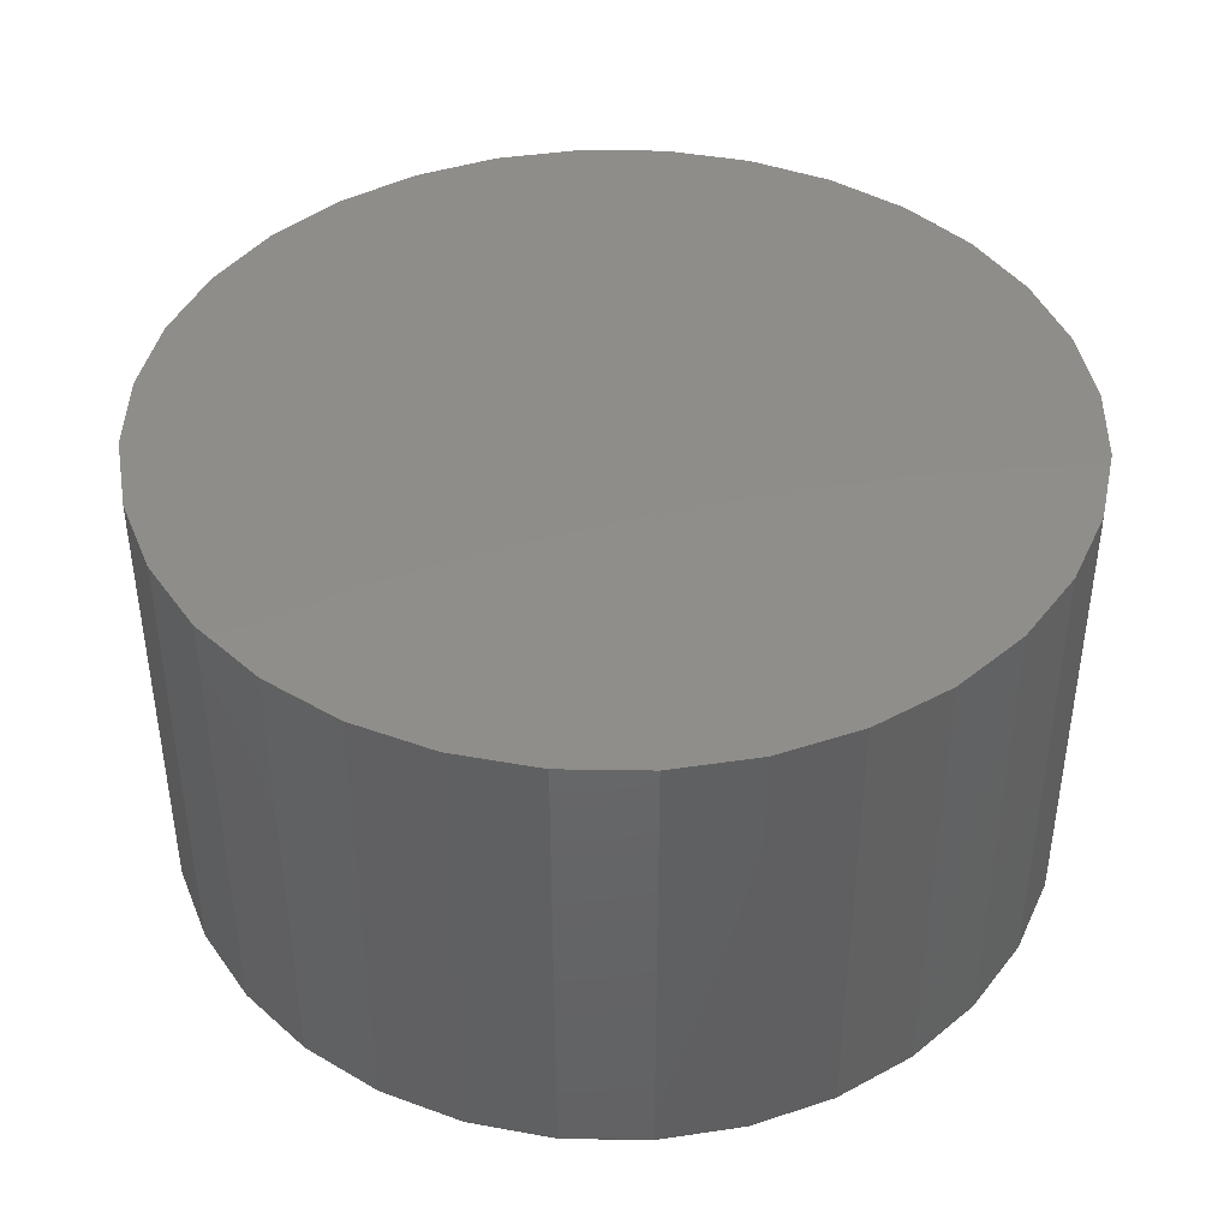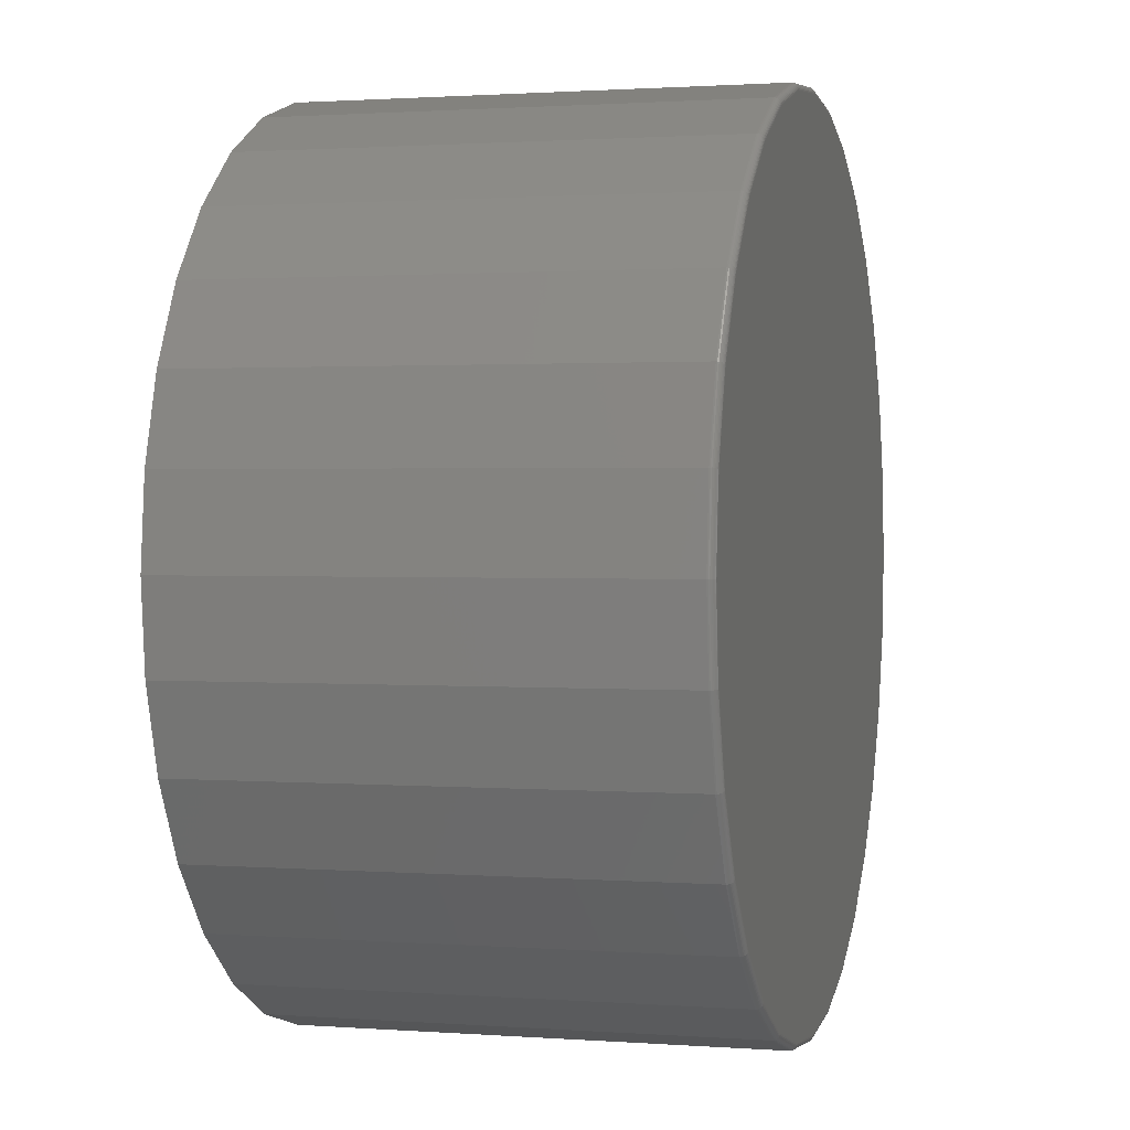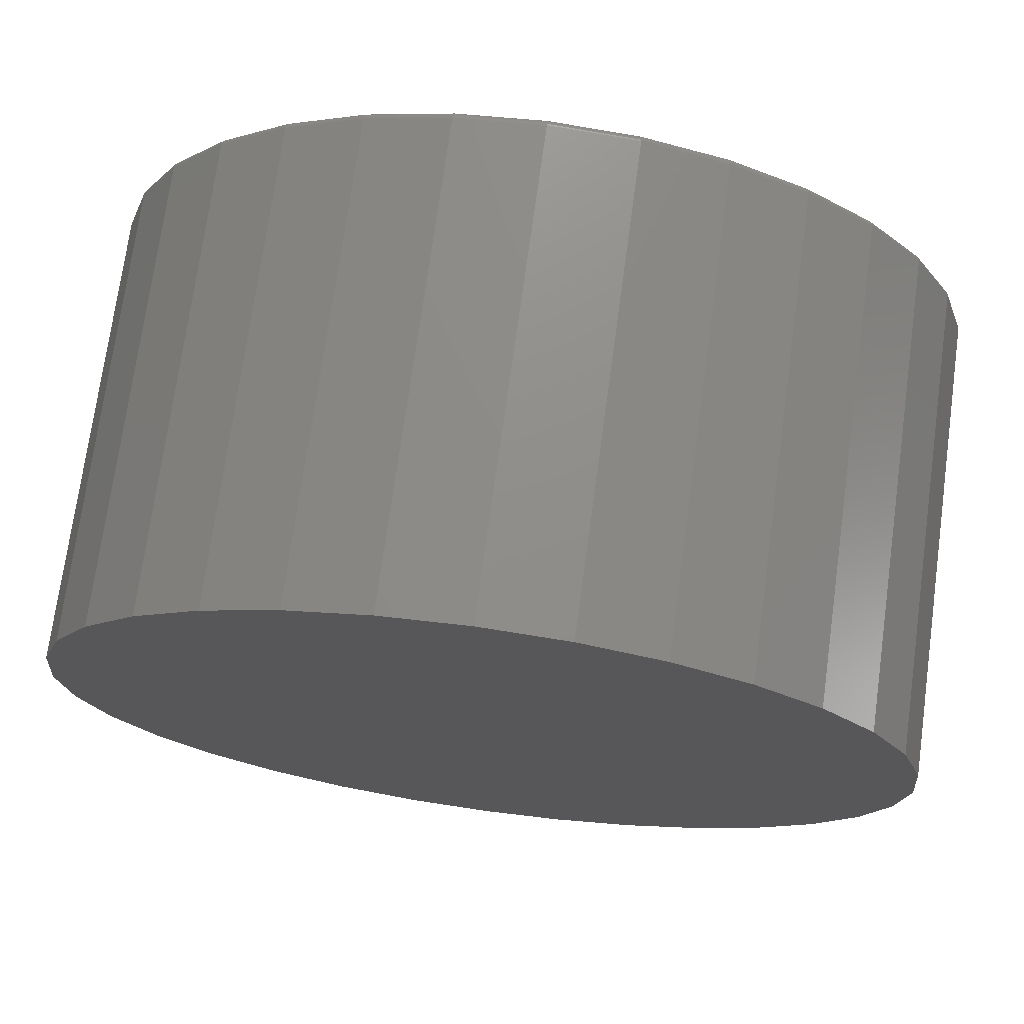
<metadata>
{"format":"stl","ext":"stl","renderer":"f3d","projection":"perspective","resolution":1024,"background":"white","views":[{"elev":42.4,"azim":-105.8,"up":"+Z"},{"elev":1.3,"azim":105.1,"up":"+Y"},{"elev":73.0,"azim":7.8,"up":"+Y"}]}
</metadata>
<code>
# stl→obj: 320 verts, 636 faces
v -0.09376 0.511 0.5625
v 0.1095 0.511 0.5625
v 0.007895 0.5211 0.5625
v 0.2073 0.4814 0.5625
v -0.1915 0.4814 0.5625
v 0.2974 0.4332 0.5625
v -0.2816 0.4332 0.5625
v 0.3763 0.3684 0.5625
v -0.3605 0.3684 0.5625
v 0.4411 0.2895 0.5625
v -0.4253 0.2895 0.5625
v 0.4893 0.1994 0.5625
v -0.4735 0.1994 0.5625
v 0.5189 0.1017 0.5625
v -0.5031 0.1017 0.5625
v 0.5289 0 0.5625
v -0.5132 6.381e-17 0.5625
v 0.5189 -0.1017 0.5625
v -0.5031 -0.1017 0.5625
v 0.4893 -0.1994 0.5625
v -0.4735 -0.1994 0.5625
v 0.4411 -0.2895 0.5625
v -0.4253 -0.2895 0.5625
v 0.3763 -0.3684 0.5625
v -0.3605 -0.3684 0.5625
v 0.2974 -0.4332 0.5625
v -0.2816 -0.4332 0.5625
v 0.2073 -0.4814 0.5625
v -0.1915 -0.4814 0.5625
v 0.1095 -0.511 0.5625
v -0.09376 -0.511 0.5625
v 0.007895 -0.5211 0.5625
v 0.007895 0.5132 0
v 0.108 0.5034 0
v -0.09223 0.5034 0
v 0.007895 -0.5132 0
v -0.09223 -0.5034 0
v 0.108 -0.5034 0
v -0.1885 -0.4742 0
v 0.2043 -0.4742 0
v -0.2772 -0.4267 0
v 0.293 -0.4267 0
v -0.355 -0.3629 0
v 0.3708 -0.3629 0
v -0.4188 -0.2851 0
v 0.4346 -0.2851 0
v -0.4663 -0.1964 0
v 0.4821 -0.1964 0
v -0.4955 -0.1001 0
v 0.5113 -0.1001 0
v -0.5053 -1.876e-16 0
v 0.5211 -1.483e-16 0
v -0.4955 0.1001 0
v 0.5113 0.1001 0
v -0.4663 0.1964 0
v 0.4821 0.1964 0
v -0.4188 0.2851 0
v 0.4346 0.2851 0
v -0.355 0.3629 0
v 0.3708 0.3629 0
v -0.2772 0.4267 0
v 0.293 0.4267 0
v -0.1885 0.4742 0
v 0.2043 0.4742 0
v 0.5289 -5.904e-16 0.007812
v 0.5189 -0.1017 0.007812
v 0.4893 -0.1994 0.007812
v 0.4411 -0.2895 0.007812
v 0.3763 -0.3684 0.007812
v 0.2974 -0.4332 0.007812
v 0.2073 -0.4814 0.007812
v 0.1095 -0.511 0.007812
v 0.007895 -0.5211 0.007812
v -0.09376 -0.511 0.007812
v -0.1915 -0.4814 0.007812
v -0.2816 -0.4332 0.007812
v -0.3605 -0.3684 0.007812
v -0.4253 -0.2895 0.007812
v -0.4735 -0.1994 0.007812
v -0.5031 -0.1017 0.007812
v -0.5132 6.381e-17 0.007812
v -0.5031 0.1017 0.007812
v -0.4735 0.1994 0.007812
v -0.4253 0.2895 0.007812
v -0.3605 0.3684 0.007812
v -0.2816 0.4332 0.007812
v -0.1915 0.4814 0.007812
v -0.09376 0.511 0.007812
v 0.007895 0.5211 0.007812
v 0.1095 0.511 0.007812
v 0.2073 0.4814 0.007812
v 0.2974 0.4332 0.007812
v 0.3763 0.3684 0.007812
v 0.4411 0.2895 0.007812
v 0.4893 0.1994 0.007812
v 0.5189 0.1017 0.007812
v -0.513 -1.665e-16 0.006288
v -0.503 0.1016 0.006288
v -0.5126 -1.665e-16 0.004823
v -0.5026 0.1015 0.004823
v -0.5118 -1.665e-16 0.003472
v -0.5019 0.1014 0.003472
v -0.5109 -1.665e-16 0.002288
v -0.5009 0.1012 0.002288
v -0.5097 -1.665e-16 0.001317
v -0.4997 0.101 0.001317
v -0.5083 -1.665e-16 0.0005947
v -0.4984 0.1007 0.0005947
v -0.5069 -1.665e-16 0.0001501
v -0.497 0.1004 0.0001501
v 0.5188 0.1016 0.006288
v 0.5288 -5.551e-16 0.006288
v 0.5184 0.1015 0.004823
v 0.5284 -5.829e-16 0.004823
v 0.5176 0.1014 0.003472
v 0.5276 -5.551e-16 0.003472
v 0.5167 0.1012 0.002288
v 0.5267 -5.551e-16 0.002288
v 0.5155 0.101 0.001317
v 0.5255 -5.551e-16 0.001317
v 0.5142 0.1007 0.0005947
v 0.5241 -5.551e-16 0.0005947
v 0.5128 0.1004 0.0001501
v 0.5227 -5.829e-16 0.0001501
v 0.4891 0.1993 0.006288
v 0.4887 0.1992 0.004823
v 0.4881 0.1989 0.003472
v 0.4872 0.1985 0.002288
v 0.4861 0.1981 0.001317
v 0.4848 0.1976 0.0005947
v 0.4835 0.197 0.0001501
v 0.441 0.2894 0.006288
v 0.4406 0.2892 0.004823
v 0.44 0.2887 0.003472
v 0.4392 0.2882 0.002288
v 0.4382 0.2876 0.001317
v 0.4371 0.2868 0.0005947
v 0.4359 0.286 0.0001501
v 0.3762 0.3683 0.006288
v 0.3759 0.368 0.004823
v 0.3754 0.3675 0.003472
v 0.3747 0.3668 0.002288
v 0.3739 0.366 0.001317
v 0.3729 0.365 0.0005947
v 0.3719 0.364 0.0001501
v 0.2973 0.4331 0.006288
v 0.297 0.4327 0.004823
v 0.2966 0.4321 0.003472
v 0.2961 0.4313 0.002288
v 0.2954 0.4304 0.001317
v 0.2947 0.4292 0.0005947
v 0.2939 0.428 0.0001501
v 0.2072 0.4813 0.006288
v 0.2071 0.4808 0.004823
v 0.2068 0.4802 0.003472
v 0.2064 0.4793 0.002288
v 0.206 0.4782 0.001317
v 0.2054 0.4769 0.0005947
v 0.2049 0.4756 0.0001501
v 0.1095 0.5109 0.006288
v 0.1094 0.5105 0.004823
v 0.1093 0.5097 0.003472
v 0.1091 0.5088 0.002288
v 0.1089 0.5076 0.001317
v 0.1086 0.5063 0.0005947
v 0.1083 0.5049 0.0001501
v 0.007895 0.5209 0.006288
v 0.007895 0.5205 0.004823
v 0.007895 0.5197 0.003472
v 0.007895 0.5188 0.002288
v 0.007895 0.5176 0.001317
v 0.007895 0.5162 0.0005947
v 0.007895 0.5148 0.0001501
v -0.09373 0.5109 0.006288
v -0.09364 0.5105 0.004823
v -0.0935 0.5097 0.003472
v -0.09331 0.5088 0.002288
v -0.09308 0.5076 0.001317
v -0.09282 0.5063 0.0005947
v -0.09253 0.5049 0.0001501
v -0.1914 0.4813 0.006288
v -0.1913 0.4808 0.004823
v -0.191 0.4802 0.003472
v -0.1906 0.4793 0.002288
v -0.1902 0.4782 0.001317
v -0.1897 0.4769 0.0005947
v -0.1891 0.4756 0.0001501
v -0.2815 0.4331 0.006288
v -0.2813 0.4327 0.004823
v -0.2809 0.4321 0.003472
v -0.2803 0.4313 0.002288
v -0.2797 0.4304 0.001317
v -0.2789 0.4292 0.0005947
v -0.2781 0.428 0.0001501
v -0.3604 0.3683 0.006288
v -0.3601 0.368 0.004823
v -0.3596 0.3675 0.003472
v -0.3589 0.3668 0.002288
v -0.3581 0.366 0.001317
v -0.3571 0.365 0.0005947
v -0.3561 0.364 0.0001501
v -0.4252 0.2894 0.006288
v -0.4249 0.2892 0.004823
v -0.4242 0.2887 0.003472
v -0.4234 0.2882 0.002288
v -0.4225 0.2876 0.001317
v -0.4213 0.2868 0.0005947
v -0.4201 0.286 0.0001501
v -0.4734 0.1993 0.006288
v -0.4729 0.1992 0.004823
v -0.4723 0.1989 0.003472
v -0.4714 0.1985 0.002288
v -0.4703 0.1981 0.001317
v -0.469 0.1976 0.0005947
v -0.4677 0.197 0.0001501
v 0.5188 -0.1016 0.006288
v 0.5184 -0.1015 0.004823
v 0.5176 -0.1014 0.003472
v 0.5167 -0.1012 0.002288
v 0.5155 -0.101 0.001317
v 0.5142 -0.1007 0.0005947
v 0.5128 -0.1004 0.0001501
v -0.503 -0.1016 0.006288
v -0.5026 -0.1015 0.004823
v -0.5019 -0.1014 0.003472
v -0.5009 -0.1012 0.002288
v -0.4997 -0.101 0.001317
v -0.4984 -0.1007 0.0005947
v -0.497 -0.1004 0.0001501
v -0.4734 -0.1993 0.006288
v -0.4729 -0.1992 0.004823
v -0.4723 -0.1989 0.003472
v -0.4714 -0.1985 0.002288
v -0.4703 -0.1981 0.001317
v -0.469 -0.1976 0.0005947
v -0.4677 -0.197 0.0001501
v -0.4252 -0.2894 0.006288
v -0.4249 -0.2892 0.004823
v -0.4242 -0.2887 0.003472
v -0.4234 -0.2882 0.002288
v -0.4225 -0.2876 0.001317
v -0.4213 -0.2868 0.0005947
v -0.4201 -0.286 0.0001501
v -0.3604 -0.3683 0.006288
v -0.3601 -0.368 0.004823
v -0.3596 -0.3675 0.003472
v -0.3589 -0.3668 0.002288
v -0.3581 -0.366 0.001317
v -0.3571 -0.365 0.0005947
v -0.3561 -0.364 0.0001501
v -0.2815 -0.4331 0.006288
v -0.2813 -0.4327 0.004823
v -0.2809 -0.4321 0.003472
v -0.2803 -0.4313 0.002288
v -0.2797 -0.4304 0.001317
v -0.2789 -0.4292 0.0005947
v -0.2781 -0.428 0.0001501
v -0.1914 -0.4813 0.006288
v -0.1913 -0.4808 0.004823
v -0.191 -0.4802 0.003472
v -0.1906 -0.4793 0.002288
v -0.1902 -0.4782 0.001317
v -0.1897 -0.4769 0.0005947
v -0.1891 -0.4756 0.0001501
v -0.09373 -0.5109 0.006288
v -0.09364 -0.5105 0.004823
v -0.0935 -0.5097 0.003472
v -0.09331 -0.5088 0.002288
v -0.09308 -0.5076 0.001317
v -0.09282 -0.5063 0.0005947
v -0.09253 -0.5049 0.0001501
v 0.007895 -0.5209 0.006288
v 0.007895 -0.5205 0.004823
v 0.007895 -0.5197 0.003472
v 0.007895 -0.5188 0.002288
v 0.007895 -0.5176 0.001317
v 0.007895 -0.5162 0.0005947
v 0.007895 -0.5148 0.0001501
v 0.1095 -0.5109 0.006288
v 0.1094 -0.5105 0.004823
v 0.1093 -0.5097 0.003472
v 0.1091 -0.5088 0.002288
v 0.1089 -0.5076 0.001317
v 0.1086 -0.5063 0.0005947
v 0.1083 -0.5049 0.0001501
v 0.2072 -0.4813 0.006288
v 0.2071 -0.4808 0.004823
v 0.2068 -0.4802 0.003472
v 0.2064 -0.4793 0.002288
v 0.206 -0.4782 0.001317
v 0.2054 -0.4769 0.0005947
v 0.2049 -0.4756 0.0001501
v 0.2973 -0.4331 0.006288
v 0.297 -0.4327 0.004823
v 0.2966 -0.4321 0.003472
v 0.2961 -0.4313 0.002288
v 0.2954 -0.4304 0.001317
v 0.2947 -0.4292 0.0005947
v 0.2939 -0.428 0.0001501
v 0.3762 -0.3683 0.006288
v 0.3759 -0.368 0.004823
v 0.3754 -0.3675 0.003472
v 0.3747 -0.3668 0.002288
v 0.3739 -0.366 0.001317
v 0.3729 -0.365 0.0005947
v 0.3719 -0.364 0.0001501
v 0.441 -0.2894 0.006288
v 0.4406 -0.2892 0.004823
v 0.44 -0.2887 0.003472
v 0.4392 -0.2882 0.002288
v 0.4382 -0.2876 0.001317
v 0.4371 -0.2868 0.0005947
v 0.4359 -0.286 0.0001501
v 0.4891 -0.1993 0.006288
v 0.4887 -0.1992 0.004823
v 0.4881 -0.1989 0.003472
v 0.4872 -0.1985 0.002288
v 0.4861 -0.1981 0.001317
v 0.4848 -0.1976 0.0005947
v 0.4835 -0.197 0.0001501
f 1 2 3
f 2 1 4
f 4 1 5
f 4 5 6
f 6 5 7
f 6 7 8
f 8 7 9
f 8 9 10
f 10 9 11
f 10 11 12
f 12 11 13
f 12 13 14
f 14 13 15
f 14 15 16
f 16 15 17
f 16 17 18
f 18 17 19
f 18 19 20
f 20 19 21
f 20 21 22
f 22 21 23
f 22 23 24
f 24 23 25
f 24 25 26
f 26 25 27
f 26 27 28
f 28 27 29
f 28 29 30
f 30 29 31
f 30 31 32
f 33 34 35
f 36 37 38
f 38 37 39
f 38 39 40
f 40 39 41
f 40 41 42
f 42 41 43
f 42 43 44
f 44 43 45
f 44 45 46
f 46 45 47
f 46 47 48
f 48 47 49
f 48 49 50
f 50 49 51
f 50 51 52
f 52 51 53
f 52 53 54
f 54 53 55
f 54 55 56
f 56 55 57
f 56 57 58
f 58 57 59
f 58 59 60
f 60 59 61
f 60 61 62
f 62 61 63
f 62 63 64
f 64 63 35
f 64 35 34
f 65 16 66
f 66 16 18
f 66 18 67
f 67 18 20
f 67 20 68
f 68 20 22
f 68 22 69
f 69 22 24
f 69 24 70
f 70 24 26
f 70 26 71
f 71 26 28
f 71 28 72
f 72 28 30
f 72 30 73
f 73 30 32
f 73 32 74
f 74 32 31
f 74 31 75
f 75 31 29
f 75 29 76
f 76 29 27
f 76 27 77
f 77 27 25
f 77 25 78
f 78 25 23
f 78 23 79
f 79 23 21
f 79 21 80
f 80 21 19
f 80 19 81
f 81 19 17
f 81 17 82
f 82 17 15
f 82 15 83
f 83 15 13
f 83 13 84
f 84 13 11
f 84 11 85
f 85 11 9
f 85 9 86
f 86 9 7
f 86 7 87
f 87 7 5
f 87 5 88
f 88 5 1
f 88 1 89
f 89 1 3
f 89 3 90
f 90 3 2
f 90 2 91
f 91 2 4
f 91 4 92
f 92 4 6
f 92 6 93
f 93 6 8
f 93 8 94
f 94 8 10
f 94 10 95
f 95 10 12
f 95 12 96
f 96 12 14
f 96 14 65
f 65 14 16
f 81 82 97
f 97 82 98
f 97 98 99
f 99 98 100
f 99 100 101
f 101 100 102
f 101 102 103
f 103 102 104
f 103 104 105
f 105 104 106
f 105 106 107
f 107 106 108
f 107 108 109
f 109 108 110
f 109 110 51
f 51 110 53
f 96 65 111
f 111 65 112
f 111 112 113
f 113 112 114
f 113 114 115
f 115 114 116
f 115 116 117
f 117 116 118
f 117 118 119
f 119 118 120
f 119 120 121
f 121 120 122
f 121 122 123
f 123 122 124
f 123 124 54
f 54 124 52
f 95 96 125
f 125 96 111
f 125 111 126
f 126 111 113
f 126 113 127
f 127 113 115
f 127 115 128
f 128 115 117
f 128 117 129
f 129 117 119
f 129 119 130
f 130 119 121
f 130 121 131
f 131 121 123
f 131 123 56
f 56 123 54
f 94 95 132
f 132 95 125
f 132 125 133
f 133 125 126
f 133 126 134
f 134 126 127
f 134 127 135
f 135 127 128
f 135 128 136
f 136 128 129
f 136 129 137
f 137 129 130
f 137 130 138
f 138 130 131
f 138 131 58
f 58 131 56
f 93 94 139
f 139 94 132
f 139 132 140
f 140 132 133
f 140 133 141
f 141 133 134
f 141 134 142
f 142 134 135
f 142 135 143
f 143 135 136
f 143 136 144
f 144 136 137
f 144 137 145
f 145 137 138
f 145 138 60
f 60 138 58
f 92 93 146
f 146 93 139
f 146 139 147
f 147 139 140
f 147 140 148
f 148 140 141
f 148 141 149
f 149 141 142
f 149 142 150
f 150 142 143
f 150 143 151
f 151 143 144
f 151 144 152
f 152 144 145
f 152 145 62
f 62 145 60
f 91 92 153
f 153 92 146
f 153 146 154
f 154 146 147
f 154 147 155
f 155 147 148
f 155 148 156
f 156 148 149
f 156 149 157
f 157 149 150
f 157 150 158
f 158 150 151
f 158 151 159
f 159 151 152
f 159 152 64
f 64 152 62
f 90 91 160
f 160 91 153
f 160 153 161
f 161 153 154
f 161 154 162
f 162 154 155
f 162 155 163
f 163 155 156
f 163 156 164
f 164 156 157
f 164 157 165
f 165 157 158
f 165 158 166
f 166 158 159
f 166 159 34
f 34 159 64
f 89 90 167
f 167 90 160
f 167 160 168
f 168 160 161
f 168 161 169
f 169 161 162
f 169 162 170
f 170 162 163
f 170 163 171
f 171 163 164
f 171 164 172
f 172 164 165
f 172 165 173
f 173 165 166
f 173 166 33
f 33 166 34
f 88 89 174
f 174 89 167
f 174 167 175
f 175 167 168
f 175 168 176
f 176 168 169
f 176 169 177
f 177 169 170
f 177 170 178
f 178 170 171
f 178 171 179
f 179 171 172
f 179 172 180
f 180 172 173
f 180 173 35
f 35 173 33
f 87 88 181
f 181 88 174
f 181 174 182
f 182 174 175
f 182 175 183
f 183 175 176
f 183 176 184
f 184 176 177
f 184 177 185
f 185 177 178
f 185 178 186
f 186 178 179
f 186 179 187
f 187 179 180
f 187 180 63
f 63 180 35
f 86 87 188
f 188 87 181
f 188 181 189
f 189 181 182
f 189 182 190
f 190 182 183
f 190 183 191
f 191 183 184
f 191 184 192
f 192 184 185
f 192 185 193
f 193 185 186
f 193 186 194
f 194 186 187
f 194 187 61
f 61 187 63
f 85 86 195
f 195 86 188
f 195 188 196
f 196 188 189
f 196 189 197
f 197 189 190
f 197 190 198
f 198 190 191
f 198 191 199
f 199 191 192
f 199 192 200
f 200 192 193
f 200 193 201
f 201 193 194
f 201 194 59
f 59 194 61
f 84 85 202
f 202 85 195
f 202 195 203
f 203 195 196
f 203 196 204
f 204 196 197
f 204 197 205
f 205 197 198
f 205 198 206
f 206 198 199
f 206 199 207
f 207 199 200
f 207 200 208
f 208 200 201
f 208 201 57
f 57 201 59
f 83 84 209
f 209 84 202
f 209 202 210
f 210 202 203
f 210 203 211
f 211 203 204
f 211 204 212
f 212 204 205
f 212 205 213
f 213 205 206
f 213 206 214
f 214 206 207
f 214 207 215
f 215 207 208
f 215 208 55
f 55 208 57
f 82 83 98
f 98 83 209
f 98 209 100
f 100 209 210
f 100 210 102
f 102 210 211
f 102 211 104
f 104 211 212
f 104 212 106
f 106 212 213
f 106 213 108
f 108 213 214
f 108 214 110
f 110 214 215
f 110 215 53
f 53 215 55
f 65 66 112
f 112 66 216
f 112 216 114
f 114 216 217
f 114 217 116
f 116 217 218
f 116 218 118
f 118 218 219
f 118 219 120
f 120 219 220
f 120 220 122
f 122 220 221
f 122 221 124
f 124 221 222
f 124 222 52
f 52 222 50
f 80 81 223
f 223 81 97
f 223 97 224
f 224 97 99
f 224 99 225
f 225 99 101
f 225 101 226
f 226 101 103
f 226 103 227
f 227 103 105
f 227 105 228
f 228 105 107
f 228 107 229
f 229 107 109
f 229 109 49
f 49 109 51
f 79 80 230
f 230 80 223
f 230 223 231
f 231 223 224
f 231 224 232
f 232 224 225
f 232 225 233
f 233 225 226
f 233 226 234
f 234 226 227
f 234 227 235
f 235 227 228
f 235 228 236
f 236 228 229
f 236 229 47
f 47 229 49
f 78 79 237
f 237 79 230
f 237 230 238
f 238 230 231
f 238 231 239
f 239 231 232
f 239 232 240
f 240 232 233
f 240 233 241
f 241 233 234
f 241 234 242
f 242 234 235
f 242 235 243
f 243 235 236
f 243 236 45
f 45 236 47
f 77 78 244
f 244 78 237
f 244 237 245
f 245 237 238
f 245 238 246
f 246 238 239
f 246 239 247
f 247 239 240
f 247 240 248
f 248 240 241
f 248 241 249
f 249 241 242
f 249 242 250
f 250 242 243
f 250 243 43
f 43 243 45
f 76 77 251
f 251 77 244
f 251 244 252
f 252 244 245
f 252 245 253
f 253 245 246
f 253 246 254
f 254 246 247
f 254 247 255
f 255 247 248
f 255 248 256
f 256 248 249
f 256 249 257
f 257 249 250
f 257 250 41
f 41 250 43
f 75 76 258
f 258 76 251
f 258 251 259
f 259 251 252
f 259 252 260
f 260 252 253
f 260 253 261
f 261 253 254
f 261 254 262
f 262 254 255
f 262 255 263
f 263 255 256
f 263 256 264
f 264 256 257
f 264 257 39
f 39 257 41
f 74 75 265
f 265 75 258
f 265 258 266
f 266 258 259
f 266 259 267
f 267 259 260
f 267 260 268
f 268 260 261
f 268 261 269
f 269 261 262
f 269 262 270
f 270 262 263
f 270 263 271
f 271 263 264
f 271 264 37
f 37 264 39
f 73 74 272
f 272 74 265
f 272 265 273
f 273 265 266
f 273 266 274
f 274 266 267
f 274 267 275
f 275 267 268
f 275 268 276
f 276 268 269
f 276 269 277
f 277 269 270
f 277 270 278
f 278 270 271
f 278 271 36
f 36 271 37
f 72 73 279
f 279 73 272
f 279 272 280
f 280 272 273
f 280 273 281
f 281 273 274
f 281 274 282
f 282 274 275
f 282 275 283
f 283 275 276
f 283 276 284
f 284 276 277
f 284 277 285
f 285 277 278
f 285 278 38
f 38 278 36
f 71 72 286
f 286 72 279
f 286 279 287
f 287 279 280
f 287 280 288
f 288 280 281
f 288 281 289
f 289 281 282
f 289 282 290
f 290 282 283
f 290 283 291
f 291 283 284
f 291 284 292
f 292 284 285
f 292 285 40
f 40 285 38
f 70 71 293
f 293 71 286
f 293 286 294
f 294 286 287
f 294 287 295
f 295 287 288
f 295 288 296
f 296 288 289
f 296 289 297
f 297 289 290
f 297 290 298
f 298 290 291
f 298 291 299
f 299 291 292
f 299 292 42
f 42 292 40
f 69 70 300
f 300 70 293
f 300 293 301
f 301 293 294
f 301 294 302
f 302 294 295
f 302 295 303
f 303 295 296
f 303 296 304
f 304 296 297
f 304 297 305
f 305 297 298
f 305 298 306
f 306 298 299
f 306 299 44
f 44 299 42
f 68 69 307
f 307 69 300
f 307 300 308
f 308 300 301
f 308 301 309
f 309 301 302
f 309 302 310
f 310 302 303
f 310 303 311
f 311 303 304
f 311 304 312
f 312 304 305
f 312 305 313
f 313 305 306
f 313 306 46
f 46 306 44
f 67 68 314
f 314 68 307
f 314 307 315
f 315 307 308
f 315 308 316
f 316 308 309
f 316 309 317
f 317 309 310
f 317 310 318
f 318 310 311
f 318 311 319
f 319 311 312
f 319 312 320
f 320 312 313
f 320 313 48
f 48 313 46
f 66 67 216
f 216 67 314
f 216 314 217
f 217 314 315
f 217 315 218
f 218 315 316
f 218 316 219
f 219 316 317
f 219 317 220
f 220 317 318
f 220 318 221
f 221 318 319
f 221 319 222
f 222 319 320
f 222 320 50
f 50 320 48

</code>
